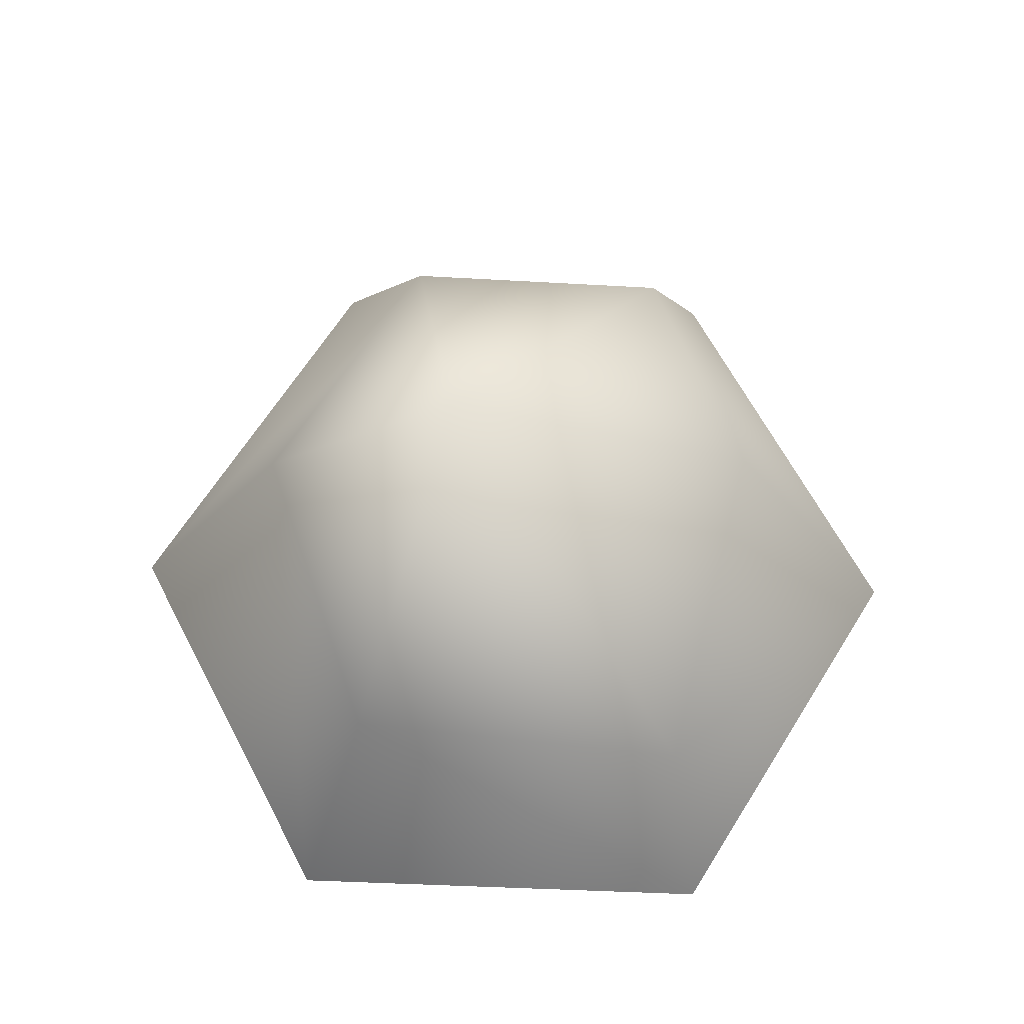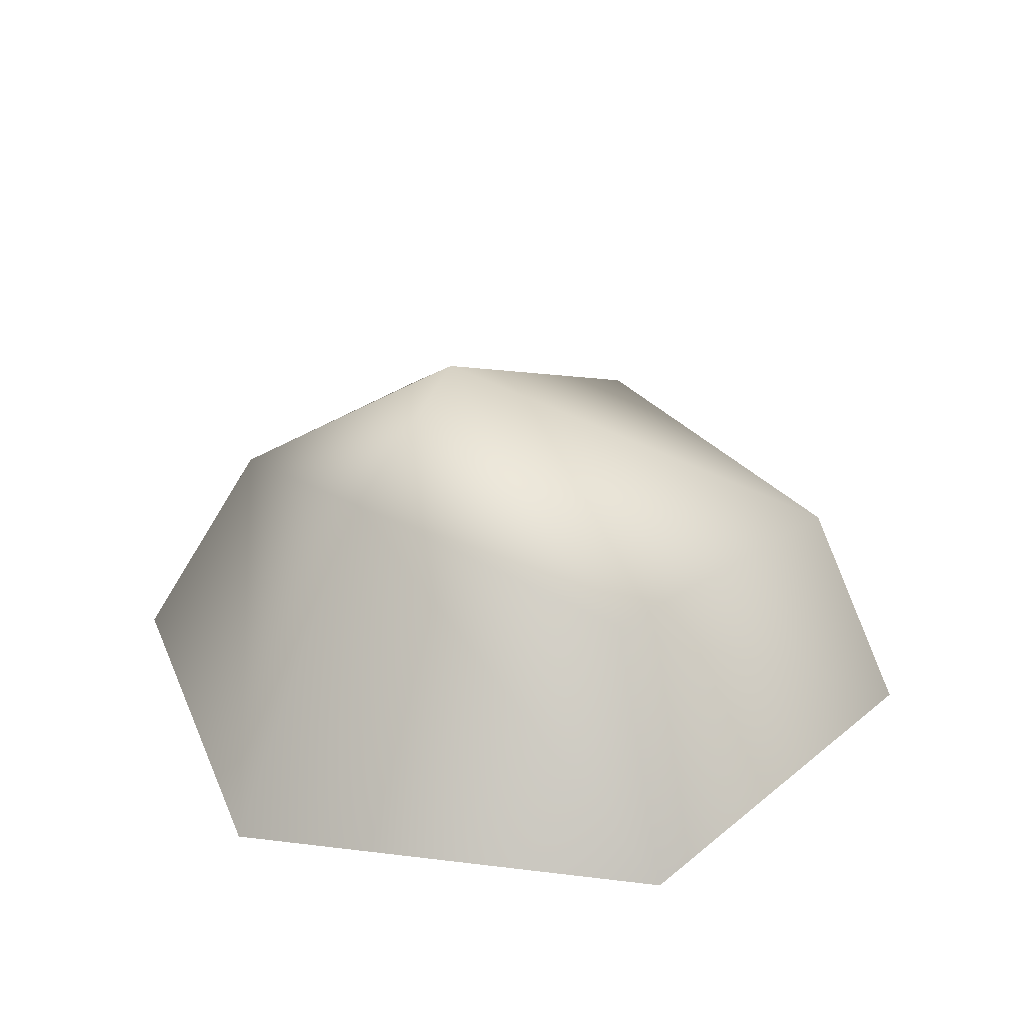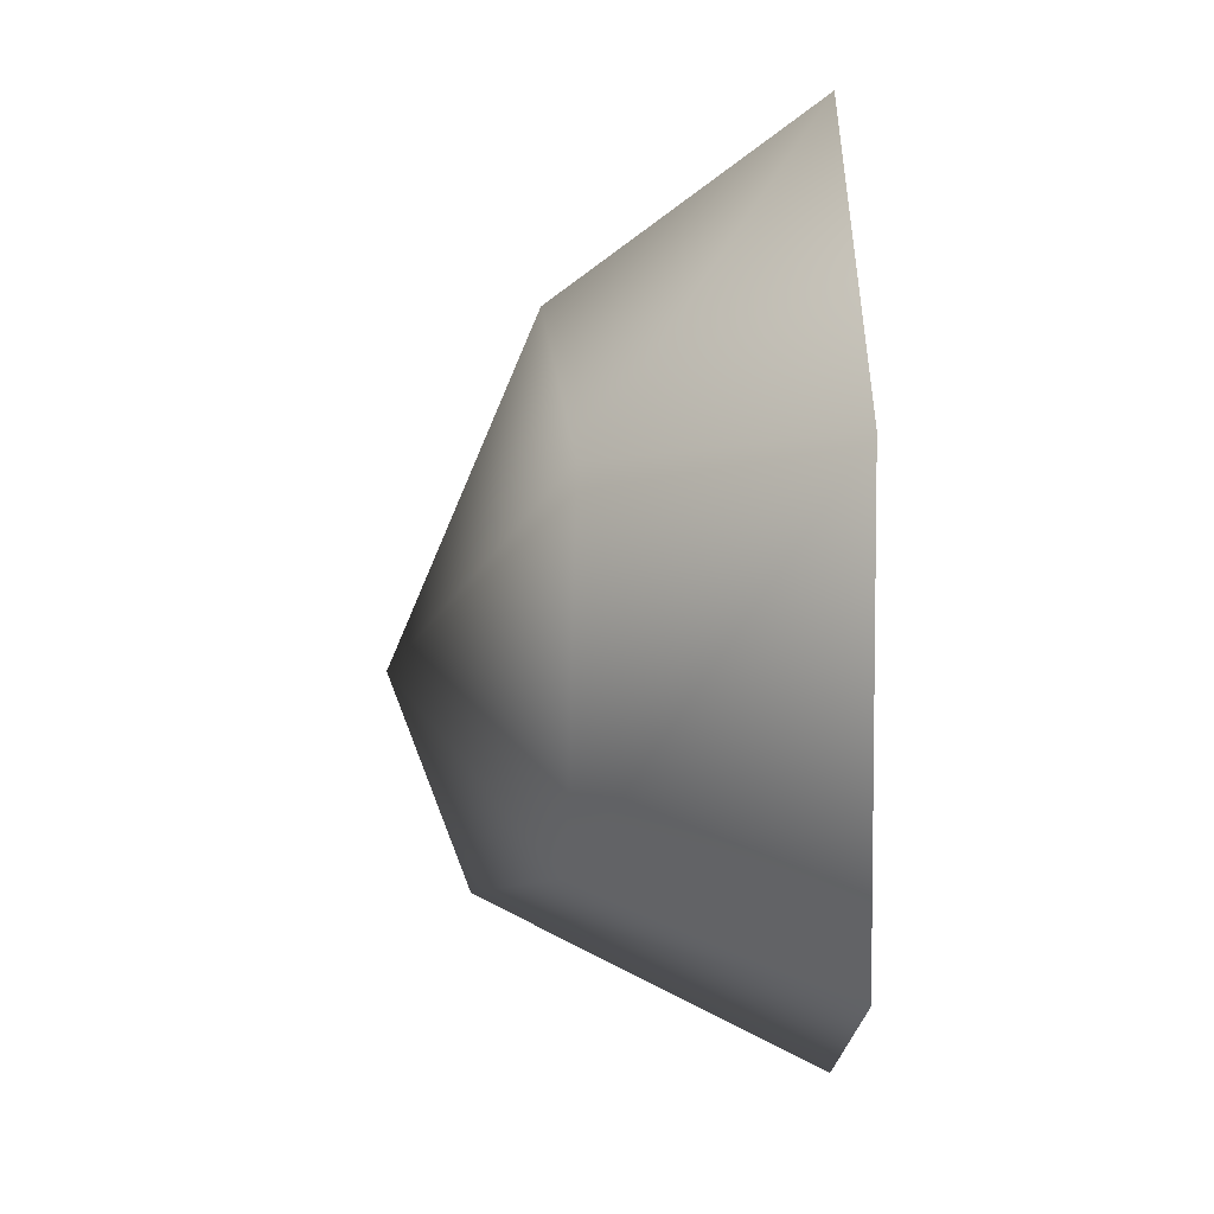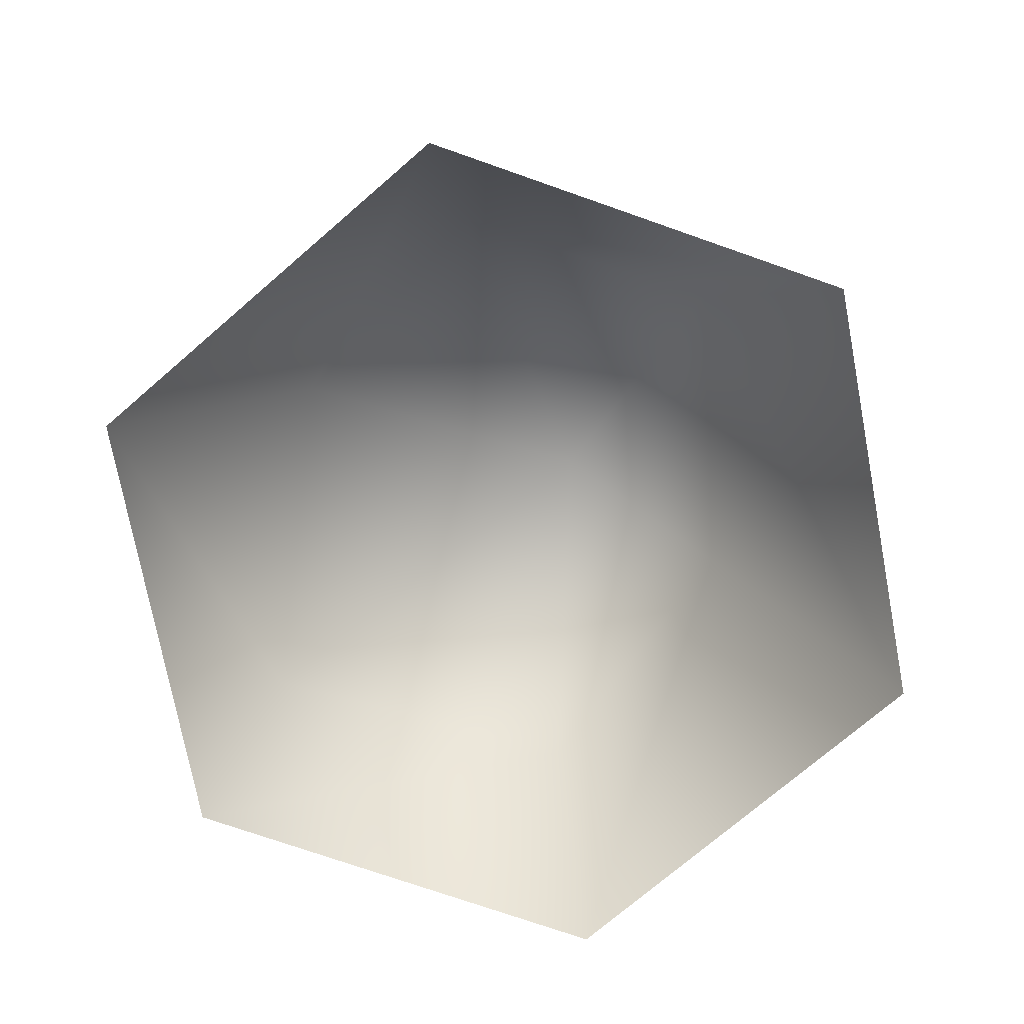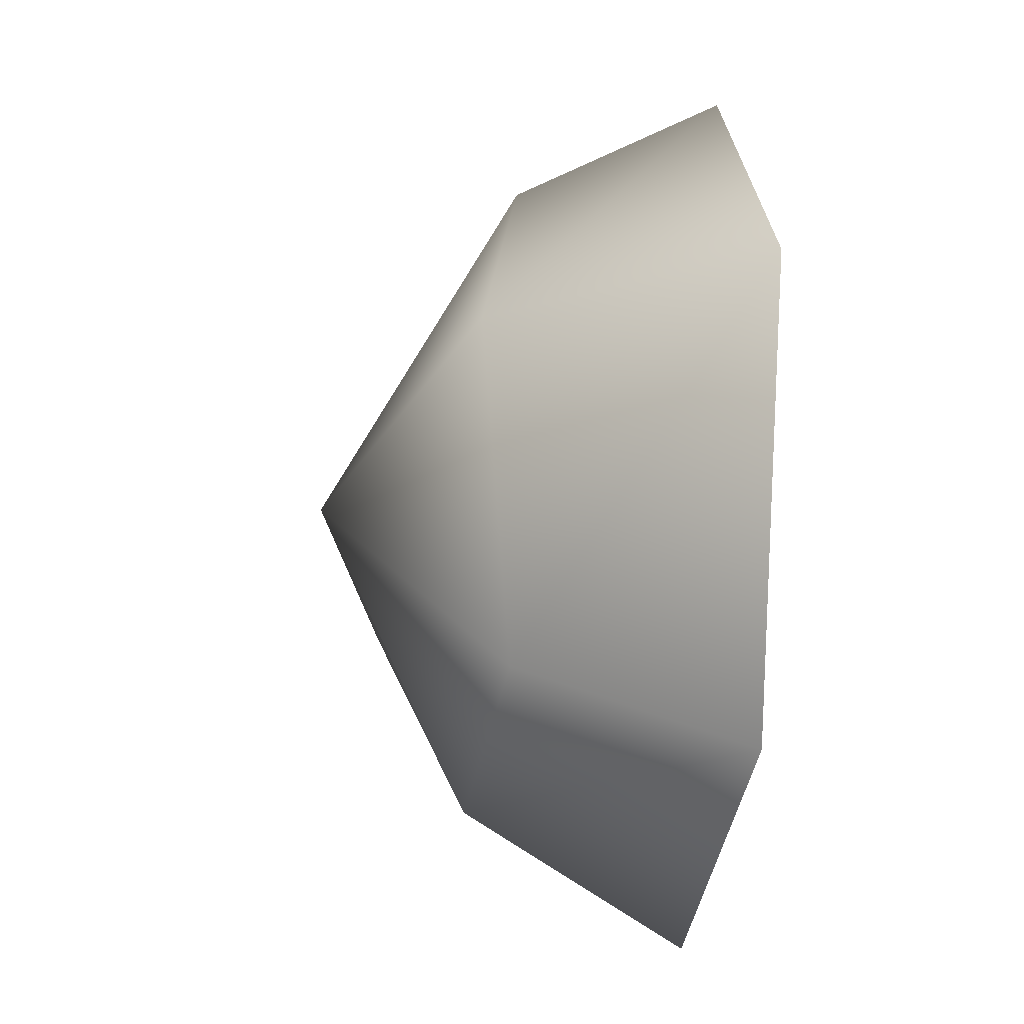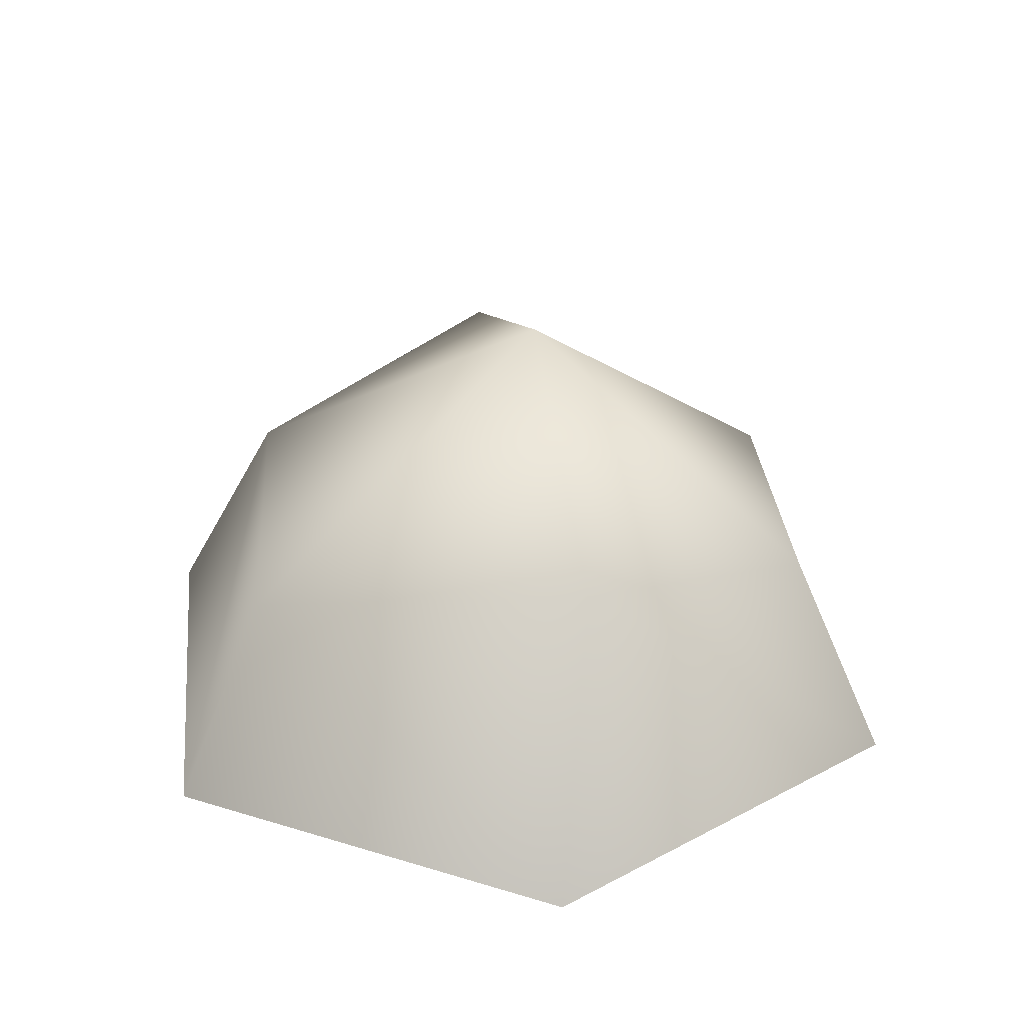
<metadata>
{"format":"obj","ext":"obj","renderer":"f3d","projection":"perspective","resolution":1024,"background":"white","views":[{"elev":65.1,"azim":-177.9,"up":"+Y"},{"elev":29.9,"azim":130.2,"up":"+Y"},{"elev":-76.2,"azim":-89.1,"up":"+Z"},{"elev":-74.5,"azim":-19.3,"up":"+Y"},{"elev":-33.6,"azim":-95.5,"up":"+Z"},{"elev":31.8,"azim":-96.6,"up":"+Y"}]}
</metadata>
<code>
g default
v 4.649 -0.02227 -8.052
v -4.649 -0.04191 -8.052
v -9.297 -0.02843 0
v -4.649 -0.01034 8.052
v 4.649 0 8.052
v 9.297 -0.02227 0
v 3.236 4.85 -5.711
v -3.882 4.534 -6.107
v -5.433 5.245 1.03
v -3.314 4.331 6.217
v 2.536 4.375 6.327
v 5.451 6.765 -0.2148
v 1.347 8.28 0.6821
g pCylinder811
f 2 8 7 1
f 3 9 8 2
f 4 10 9 3
f 5 11 10 4
f 6 12 11 5
f 1 7 12 6
f 7 8 13
f 8 9 13
f 9 10 13
f 10 11 13
f 11 12 13
f 12 7 13

</code>
